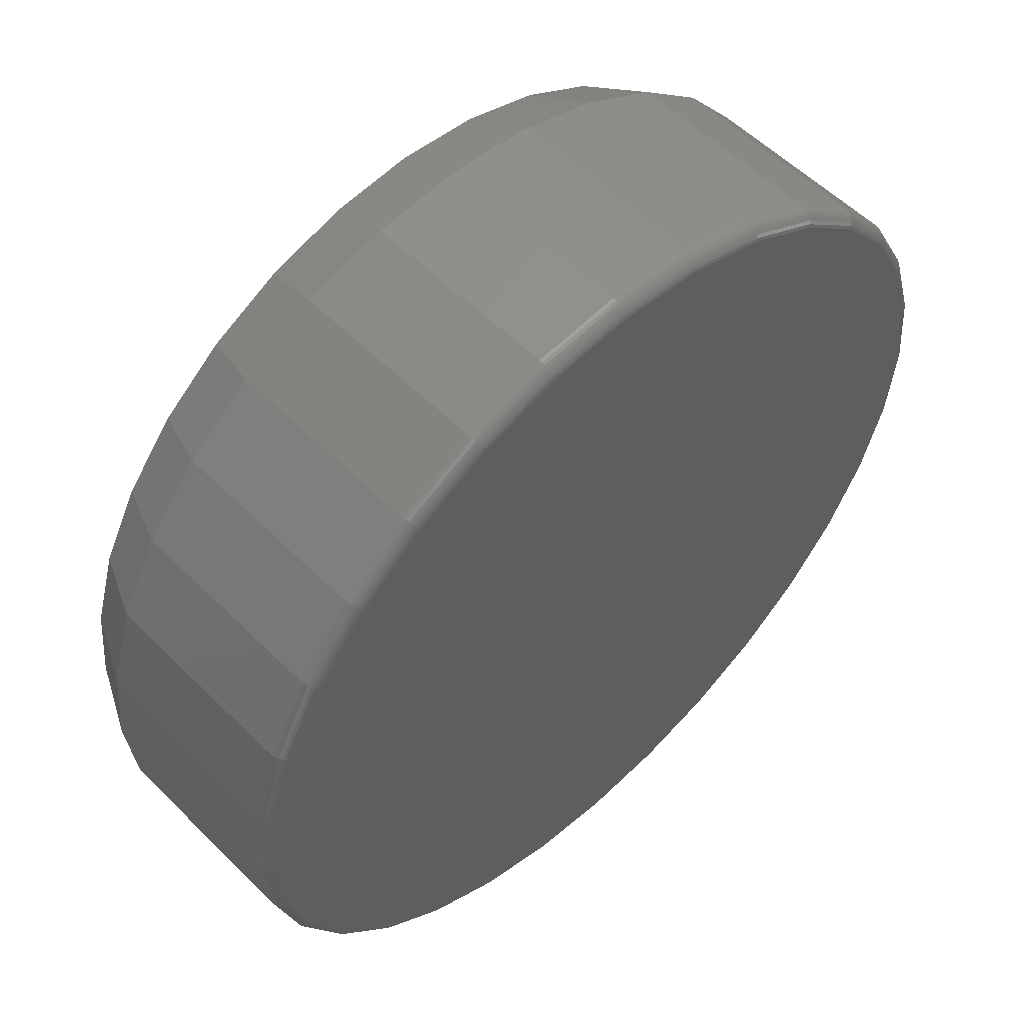
<metadata>
{"format":"stl","ext":"stl","renderer":"f3d","projection":"perspective","resolution":1024,"background":"white","views":[{"elev":55.2,"azim":136.2,"up":"+Z"}]}
</metadata>
<code>
# stl→obj: 353 verts, 702 faces
v 0.6464 -0.007812 -0.2442
v 0.6464 -0.1016 -0.2442
v 0.6423 -0.007812 -0.2854
v 0.6423 -0.1016 -0.2854
v 0.6303 -0.007812 -0.325
v 0.6303 -0.1016 -0.325
v 0.6108 -0.007812 -0.3614
v 0.6108 -0.1016 -0.3614
v 0.5846 -0.007812 -0.3934
v 0.5846 -0.1016 -0.3934
v 0.5526 -0.007812 -0.4196
v 0.5526 -0.1016 -0.4196
v 0.5162 -0.007812 -0.4391
v 0.5162 -0.1016 -0.4391
v 0.4766 -0.007812 -0.4511
v 0.4766 -0.1016 -0.4511
v 0.4354 -0.007812 -0.4552
v 0.4354 -0.1016 -0.4552
v 0.3943 -0.007812 -0.4511
v 0.3943 -0.1016 -0.4511
v 0.3547 -0.007812 -0.4391
v 0.3547 -0.1016 -0.4391
v 0.3183 -0.007812 -0.4196
v 0.3183 -0.1016 -0.4196
v 0.2863 -0.007812 -0.3934
v 0.2863 -0.1016 -0.3934
v 0.2601 -0.007812 -0.3614
v 0.2601 -0.1016 -0.3614
v 0.2406 -0.007812 -0.325
v 0.2406 -0.1016 -0.325
v 0.2286 -0.007812 -0.2854
v 0.2286 -0.1016 -0.2854
v 0.2245 -0.007812 -0.2442
v 0.2245 -0.1016 -0.2442
v 0.2286 -0.007812 -0.2031
v 0.2286 -0.1016 -0.2031
v 0.2406 -0.007812 -0.1635
v 0.2406 -0.1016 -0.1635
v 0.2601 -0.007812 -0.1271
v 0.2601 -0.1016 -0.1271
v 0.2863 -0.007812 -0.09509
v 0.2863 -0.1016 -0.09509
v 0.3183 -0.007812 -0.06886
v 0.3183 -0.1016 -0.06886
v 0.3547 -0.007812 -0.04936
v 0.3547 -0.1016 -0.04936
v 0.3943 -0.007812 -0.03736
v 0.3943 -0.1016 -0.03736
v 0.4354 -0.007812 -0.03331
v 0.4354 -0.1016 -0.03331
v 0.4766 -0.007812 -0.03736
v 0.4766 -0.1016 -0.03736
v 0.5162 -0.007812 -0.04936
v 0.5162 -0.1016 -0.04936
v 0.5526 -0.007812 -0.06886
v 0.5526 -0.1016 -0.06886
v 0.5846 -0.007812 -0.09509
v 0.5846 -0.1016 -0.09509
v 0.6108 -0.007812 -0.1271
v 0.6108 -0.1016 -0.1271
v 0.6303 -0.007812 -0.1635
v 0.6303 -0.1016 -0.1635
v 0.6423 -0.007812 -0.2031
v 0.6423 -0.1016 -0.2031
v 0.3973 -0.1328 -0.05268
v 0.4735 -0.1328 -0.05268
v 0.4354 -0.1328 -0.04893
v 0.3607 -0.1328 -0.0638
v 0.5102 -0.1328 -0.0638
v 0.5225 -0.1328 -0.4191
v 0.382 -0.1328 -0.4321
v 0.4889 -0.1328 -0.4321
v 0.4174 -0.1328 -0.4387
v 0.4535 -0.1328 -0.4387
v 0.544 -0.1328 -0.08185
v 0.3269 -0.1328 -0.08185
v 0.5736 -0.1328 -0.1061
v 0.2973 -0.1328 -0.1061
v 0.5978 -0.1328 -0.1357
v 0.273 -0.1328 -0.1357
v 0.6159 -0.1328 -0.1695
v 0.255 -0.1328 -0.1695
v 0.627 -0.1328 -0.2061
v 0.2439 -0.1328 -0.2061
v 0.6308 -0.1328 -0.2442
v 0.2401 -0.1328 -0.2442
v 0.6274 -0.1328 -0.2801
v 0.2435 -0.1328 -0.2801
v 0.6176 -0.1328 -0.3148
v 0.2533 -0.1328 -0.3148
v 0.6015 -0.1328 -0.3471
v 0.2694 -0.1328 -0.3471
v 0.5798 -0.1328 -0.3758
v 0.2911 -0.1328 -0.3758
v 0.5531 -0.1328 -0.4001
v 0.3177 -0.1328 -0.4001
v 0.3484 -0.1328 -0.4191
v 0.4354 4.499e-17 -0.04112
v 0.4751 4.719e-17 -0.04502
v 0.3958 4.279e-17 -0.04502
v 0.3577 4.067e-17 -0.05658
v 0.5132 4.93e-17 -0.05658
v 0.4751 4.719e-17 -0.4435
v 0.3958 4.279e-17 -0.4435
v 0.5132 4.93e-17 -0.4319
v 0.4354 4.499e-17 -0.4474
v 0.3577 4.067e-17 -0.4319
v 0.3226 3.872e-17 -0.4131
v 0.5483 5.125e-17 -0.4131
v 0.2918 3.702e-17 -0.3879
v 0.5791 5.296e-17 -0.3879
v 0.2666 3.561e-17 -0.3571
v 0.6043 5.436e-17 -0.3571
v 0.2478 3.457e-17 -0.322
v 0.6231 5.541e-17 -0.322
v 0.2362 3.393e-17 -0.2839
v 0.6347 5.605e-17 -0.2839
v 0.2323 3.371e-17 -0.2442
v 0.6386 5.626e-17 -0.2442
v 0.2362 3.393e-17 -0.2046
v 0.6347 5.605e-17 -0.2046
v 0.2478 3.457e-17 -0.1665
v 0.6231 5.541e-17 -0.1665
v 0.2666 3.561e-17 -0.1314
v 0.6043 5.436e-17 -0.1314
v 0.2918 3.702e-17 -0.1006
v 0.5791 5.296e-17 -0.1006
v 0.3226 3.872e-17 -0.07535
v 0.5483 5.125e-17 -0.07535
v 0.2247 -0.006288 -0.2442
v 0.2287 -0.006288 -0.2031
v 0.2251 -0.004823 -0.2442
v 0.2291 -0.004823 -0.2032
v 0.2258 -0.003472 -0.2442
v 0.2299 -0.003472 -0.2033
v 0.2268 -0.002288 -0.2442
v 0.2308 -0.002288 -0.2035
v 0.228 -0.001317 -0.2442
v 0.232 -0.001317 -0.2038
v 0.2293 -0.0005947 -0.2442
v 0.2333 -0.0005947 -0.204
v 0.2308 -0.0001501 -0.2442
v 0.2347 -0.0001501 -0.2043
v 0.6422 -0.006288 -0.2031
v 0.6462 -0.006288 -0.2442
v 0.6417 -0.004823 -0.2032
v 0.6458 -0.004823 -0.2442
v 0.641 -0.003472 -0.2033
v 0.6451 -0.003472 -0.2442
v 0.6401 -0.002288 -0.2035
v 0.6441 -0.002288 -0.2442
v 0.6389 -0.001317 -0.2038
v 0.6429 -0.001317 -0.2442
v 0.6376 -0.0005947 -0.204
v 0.6416 -0.0005947 -0.2442
v 0.6362 -0.0001501 -0.2043
v 0.6401 -0.0001501 -0.2442
v 0.6302 -0.006288 -0.1636
v 0.6298 -0.004823 -0.1637
v 0.6291 -0.003472 -0.164
v 0.6282 -0.002288 -0.1644
v 0.6271 -0.001317 -0.1648
v 0.6259 -0.0005947 -0.1654
v 0.6245 -0.0001501 -0.1659
v 0.6107 -0.006288 -0.1271
v 0.6103 -0.004823 -0.1274
v 0.6097 -0.003472 -0.1278
v 0.6089 -0.002288 -0.1283
v 0.6079 -0.001317 -0.129
v 0.6068 -0.0005947 -0.1297
v 0.6056 -0.0001501 -0.1305
v 0.5845 -0.006288 -0.09519
v 0.5842 -0.004823 -0.09551
v 0.5837 -0.003472 -0.09602
v 0.583 -0.002288 -0.09671
v 0.5821 -0.001317 -0.09754
v 0.5812 -0.0005947 -0.0985
v 0.5802 -0.0001501 -0.09953
v 0.5526 -0.006288 -0.06898
v 0.5523 -0.004823 -0.06935
v 0.5519 -0.003472 -0.06995
v 0.5514 -0.002288 -0.07076
v 0.5507 -0.001317 -0.07174
v 0.55 -0.0005947 -0.07287
v 0.5491 -0.0001501 -0.07408
v 0.5161 -0.006288 -0.0495
v 0.5159 -0.004823 -0.04991
v 0.5157 -0.003472 -0.05058
v 0.5153 -0.002288 -0.05148
v 0.5148 -0.001317 -0.05257
v 0.5143 -0.0005947 -0.05382
v 0.5138 -0.0001501 -0.05517
v 0.4766 -0.006288 -0.03751
v 0.4765 -0.004823 -0.03794
v 0.4763 -0.003472 -0.03865
v 0.4761 -0.002288 -0.0396
v 0.4759 -0.001317 -0.04076
v 0.4757 -0.0005947 -0.04209
v 0.4754 -0.0001501 -0.04353
v 0.4354 -0.006288 -0.03346
v 0.4354 -0.004823 -0.0339
v 0.4354 -0.003472 -0.03462
v 0.4354 -0.002288 -0.03559
v 0.4354 -0.001317 -0.03678
v 0.4354 -0.0005947 -0.03813
v 0.4354 -0.0001501 -0.03959
v 0.3943 -0.006288 -0.03751
v 0.3944 -0.004823 -0.03794
v 0.3945 -0.003472 -0.03865
v 0.3947 -0.002288 -0.0396
v 0.395 -0.001317 -0.04076
v 0.3952 -0.0005947 -0.04209
v 0.3955 -0.0001501 -0.04353
v 0.3548 -0.006288 -0.0495
v 0.3549 -0.004823 -0.04991
v 0.3552 -0.003472 -0.05058
v 0.3556 -0.002288 -0.05148
v 0.3561 -0.001317 -0.05257
v 0.3566 -0.0005947 -0.05382
v 0.3571 -0.0001501 -0.05517
v 0.3183 -0.006288 -0.06898
v 0.3186 -0.004823 -0.06935
v 0.319 -0.003472 -0.06995
v 0.3195 -0.002288 -0.07076
v 0.3202 -0.001317 -0.07174
v 0.3209 -0.0005947 -0.07287
v 0.3217 -0.0001501 -0.07408
v 0.2864 -0.006288 -0.09519
v 0.2867 -0.004823 -0.09551
v 0.2872 -0.003472 -0.09602
v 0.2879 -0.002288 -0.09671
v 0.2887 -0.001317 -0.09754
v 0.2897 -0.0005947 -0.0985
v 0.2907 -0.0001501 -0.09953
v 0.2602 -0.006288 -0.1271
v 0.2606 -0.004823 -0.1274
v 0.2612 -0.003472 -0.1278
v 0.262 -0.002288 -0.1283
v 0.2629 -0.001317 -0.129
v 0.2641 -0.0005947 -0.1297
v 0.2653 -0.0001501 -0.1305
v 0.2407 -0.006288 -0.1636
v 0.2411 -0.004823 -0.1637
v 0.2418 -0.003472 -0.164
v 0.2427 -0.002288 -0.1644
v 0.2438 -0.001317 -0.1648
v 0.245 -0.0005947 -0.1654
v 0.2464 -0.0001501 -0.1659
v 0.6422 -0.006288 -0.2854
v 0.6417 -0.004823 -0.2853
v 0.641 -0.003472 -0.2851
v 0.6401 -0.002288 -0.2849
v 0.6389 -0.001317 -0.2847
v 0.6376 -0.0005947 -0.2845
v 0.6362 -0.0001501 -0.2842
v 0.2287 -0.006288 -0.2854
v 0.2291 -0.004823 -0.2853
v 0.2299 -0.003472 -0.2851
v 0.2308 -0.002288 -0.2849
v 0.232 -0.001317 -0.2847
v 0.2333 -0.0005947 -0.2845
v 0.2347 -0.0001501 -0.2842
v 0.2407 -0.006288 -0.3249
v 0.2411 -0.004823 -0.3247
v 0.2418 -0.003472 -0.3245
v 0.2427 -0.002288 -0.3241
v 0.2438 -0.001317 -0.3236
v 0.245 -0.0005947 -0.3231
v 0.2464 -0.0001501 -0.3226
v 0.2602 -0.006288 -0.3614
v 0.2606 -0.004823 -0.3611
v 0.2612 -0.003472 -0.3607
v 0.262 -0.002288 -0.3602
v 0.2629 -0.001317 -0.3595
v 0.2641 -0.0005947 -0.3588
v 0.2653 -0.0001501 -0.3579
v 0.2864 -0.006288 -0.3933
v 0.2867 -0.004823 -0.393
v 0.2872 -0.003472 -0.3925
v 0.2879 -0.002288 -0.3918
v 0.2887 -0.001317 -0.3909
v 0.2897 -0.0005947 -0.39
v 0.2907 -0.0001501 -0.389
v 0.3183 -0.006288 -0.4195
v 0.3186 -0.004823 -0.4191
v 0.319 -0.003472 -0.4185
v 0.3195 -0.002288 -0.4177
v 0.3202 -0.001317 -0.4167
v 0.3209 -0.0005947 -0.4156
v 0.3217 -0.0001501 -0.4144
v 0.3548 -0.006288 -0.439
v 0.3549 -0.004823 -0.4386
v 0.3552 -0.003472 -0.4379
v 0.3556 -0.002288 -0.437
v 0.3561 -0.001317 -0.4359
v 0.3566 -0.0005947 -0.4347
v 0.3571 -0.0001501 -0.4333
v 0.3943 -0.006288 -0.451
v 0.3944 -0.004823 -0.4505
v 0.3945 -0.003472 -0.4498
v 0.3947 -0.002288 -0.4489
v 0.395 -0.001317 -0.4477
v 0.3952 -0.0005947 -0.4464
v 0.3955 -0.0001501 -0.445
v 0.4354 -0.006288 -0.455
v 0.4354 -0.004823 -0.4546
v 0.4354 -0.003472 -0.4539
v 0.4354 -0.002288 -0.4529
v 0.4354 -0.001317 -0.4517
v 0.4354 -0.0005947 -0.4504
v 0.4354 -0.0001501 -0.4489
v 0.4766 -0.006288 -0.451
v 0.4765 -0.004823 -0.4505
v 0.4763 -0.003472 -0.4498
v 0.4761 -0.002288 -0.4489
v 0.4759 -0.001317 -0.4477
v 0.4757 -0.0005947 -0.4464
v 0.4754 -0.0001501 -0.445
v 0.5161 -0.006288 -0.439
v 0.5159 -0.004823 -0.4386
v 0.5157 -0.003472 -0.4379
v 0.5153 -0.002288 -0.437
v 0.5148 -0.001317 -0.4359
v 0.5143 -0.0005947 -0.4347
v 0.5138 -0.0001501 -0.4333
v 0.5526 -0.006288 -0.4195
v 0.5523 -0.004823 -0.4191
v 0.5519 -0.003472 -0.4185
v 0.5514 -0.002288 -0.4177
v 0.5507 -0.001317 -0.4167
v 0.55 -0.0005947 -0.4156
v 0.5491 -0.0001501 -0.4144
v 0.5845 -0.006288 -0.3933
v 0.5842 -0.004823 -0.393
v 0.5837 -0.003472 -0.3925
v 0.583 -0.002288 -0.3918
v 0.5821 -0.001317 -0.3909
v 0.5812 -0.0005947 -0.39
v 0.5802 -0.0001501 -0.389
v 0.6107 -0.006288 -0.3614
v 0.6103 -0.004823 -0.3611
v 0.6097 -0.003472 -0.3607
v 0.6089 -0.002288 -0.3602
v 0.6079 -0.001317 -0.3595
v 0.6068 -0.0005947 -0.3588
v 0.6056 -0.0001501 -0.3579
v 0.6302 -0.006288 -0.3249
v 0.6298 -0.004823 -0.3247
v 0.6291 -0.003472 -0.3245
v 0.6282 -0.002288 -0.3241
v 0.6271 -0.001317 -0.3236
v 0.6259 -0.0005947 -0.3231
v 0.6245 -0.0001501 -0.3226
f 1 2 3
f 3 2 4
f 3 4 5
f 5 4 6
f 5 6 7
f 7 6 8
f 7 8 9
f 9 8 10
f 9 10 11
f 11 10 12
f 11 12 13
f 13 12 14
f 13 14 15
f 15 14 16
f 15 16 17
f 17 16 18
f 17 18 19
f 19 18 20
f 19 20 21
f 21 20 22
f 21 22 23
f 23 22 24
f 23 24 25
f 25 24 26
f 25 26 27
f 27 26 28
f 27 28 29
f 29 28 30
f 29 30 31
f 31 30 32
f 31 32 33
f 33 32 34
f 33 34 35
f 35 34 36
f 35 36 37
f 37 36 38
f 37 38 39
f 39 38 40
f 39 40 41
f 41 40 42
f 41 42 43
f 43 42 44
f 43 44 45
f 45 44 46
f 45 46 47
f 47 46 48
f 47 48 49
f 49 48 50
f 49 50 51
f 51 50 52
f 51 52 53
f 53 52 54
f 53 54 55
f 55 54 56
f 55 56 57
f 57 56 58
f 57 58 59
f 59 58 60
f 59 60 61
f 61 60 62
f 61 62 63
f 63 62 64
f 63 64 1
f 1 64 2
f 65 66 67
f 66 65 68
f 66 68 69
f 70 71 72
f 72 71 73
f 72 73 74
f 69 68 75
f 75 68 76
f 75 76 77
f 77 76 78
f 77 78 79
f 79 78 80
f 79 80 81
f 81 80 82
f 81 82 83
f 83 82 84
f 83 84 85
f 85 84 86
f 85 86 87
f 87 86 88
f 87 88 89
f 89 88 90
f 89 90 91
f 91 90 92
f 91 92 93
f 93 92 94
f 93 94 95
f 95 94 96
f 95 96 70
f 70 96 97
f 70 97 71
f 50 66 52
f 52 66 69
f 52 69 54
f 54 69 75
f 54 75 56
f 56 75 77
f 56 77 58
f 58 77 79
f 58 79 60
f 60 79 81
f 60 81 62
f 62 81 83
f 62 83 64
f 64 83 85
f 64 85 2
f 66 50 67
f 67 50 48
f 67 48 65
f 65 48 46
f 65 46 68
f 68 46 44
f 68 44 76
f 76 44 42
f 76 42 78
f 78 42 40
f 78 40 80
f 80 40 38
f 80 38 82
f 82 38 36
f 82 36 84
f 84 36 34
f 84 34 86
f 30 28 92
f 28 26 94
f 92 28 94
f 26 24 96
f 94 26 96
f 24 22 97
f 96 24 97
f 22 20 71
f 97 22 71
f 20 18 73
f 71 20 73
f 72 74 16
f 74 18 16
f 73 18 74
f 70 72 14
f 72 16 14
f 95 70 12
f 70 14 12
f 10 93 95
f 95 12 10
f 8 91 93
f 93 10 8
f 91 8 6
f 91 6 89
f 89 6 4
f 89 4 87
f 87 4 2
f 87 2 85
f 92 90 30
f 30 90 88
f 30 88 32
f 32 88 86
f 32 86 34
f 98 99 100
f 101 100 99
f 102 101 99
f 103 104 105
f 106 104 103
f 104 107 105
f 105 107 108
f 105 108 109
f 109 108 110
f 109 110 111
f 111 110 112
f 111 112 113
f 113 112 114
f 113 114 115
f 115 114 116
f 115 116 117
f 117 116 118
f 117 118 119
f 119 118 120
f 119 120 121
f 121 120 122
f 121 122 123
f 123 122 124
f 123 124 125
f 125 124 126
f 125 126 127
f 127 126 128
f 127 128 129
f 129 128 101
f 129 101 102
f 33 35 130
f 130 35 131
f 130 131 132
f 132 131 133
f 132 133 134
f 134 133 135
f 134 135 136
f 136 135 137
f 136 137 138
f 138 137 139
f 138 139 140
f 140 139 141
f 140 141 142
f 142 141 143
f 142 143 118
f 118 143 120
f 63 1 144
f 144 1 145
f 144 145 146
f 146 145 147
f 146 147 148
f 148 147 149
f 148 149 150
f 150 149 151
f 150 151 152
f 152 151 153
f 152 153 154
f 154 153 155
f 154 155 156
f 156 155 157
f 156 157 121
f 121 157 119
f 61 63 158
f 158 63 144
f 158 144 159
f 159 144 146
f 159 146 160
f 160 146 148
f 160 148 161
f 161 148 150
f 161 150 162
f 162 150 152
f 162 152 163
f 163 152 154
f 163 154 164
f 164 154 156
f 164 156 123
f 123 156 121
f 59 61 165
f 165 61 158
f 165 158 166
f 166 158 159
f 166 159 167
f 167 159 160
f 167 160 168
f 168 160 161
f 168 161 169
f 169 161 162
f 169 162 170
f 170 162 163
f 170 163 171
f 171 163 164
f 171 164 125
f 125 164 123
f 57 59 172
f 172 59 165
f 172 165 173
f 173 165 166
f 173 166 174
f 174 166 167
f 174 167 175
f 175 167 168
f 175 168 176
f 176 168 169
f 176 169 177
f 177 169 170
f 177 170 178
f 178 170 171
f 178 171 127
f 127 171 125
f 55 57 179
f 179 57 172
f 179 172 180
f 180 172 173
f 180 173 181
f 181 173 174
f 181 174 182
f 182 174 175
f 182 175 183
f 183 175 176
f 183 176 184
f 184 176 177
f 184 177 185
f 185 177 178
f 185 178 129
f 129 178 127
f 53 55 186
f 186 55 179
f 186 179 187
f 187 179 180
f 187 180 188
f 188 180 181
f 188 181 189
f 189 181 182
f 189 182 190
f 190 182 183
f 190 183 191
f 191 183 184
f 191 184 192
f 192 184 185
f 192 185 102
f 102 185 129
f 51 53 193
f 193 53 186
f 193 186 194
f 194 186 187
f 194 187 195
f 195 187 188
f 195 188 196
f 196 188 189
f 196 189 197
f 197 189 190
f 197 190 198
f 198 190 191
f 198 191 199
f 199 191 192
f 199 192 99
f 99 192 102
f 49 51 200
f 200 51 193
f 200 193 201
f 201 193 194
f 201 194 202
f 202 194 195
f 202 195 203
f 203 195 196
f 203 196 204
f 204 196 197
f 204 197 205
f 205 197 198
f 205 198 206
f 206 198 199
f 206 199 98
f 98 199 99
f 47 49 207
f 207 49 200
f 207 200 208
f 208 200 201
f 208 201 209
f 209 201 202
f 209 202 210
f 210 202 203
f 210 203 211
f 211 203 204
f 211 204 212
f 212 204 205
f 212 205 213
f 213 205 206
f 213 206 100
f 100 206 98
f 45 47 214
f 214 47 207
f 214 207 215
f 215 207 208
f 215 208 216
f 216 208 209
f 216 209 217
f 217 209 210
f 217 210 218
f 218 210 211
f 218 211 219
f 219 211 212
f 219 212 220
f 220 212 213
f 220 213 101
f 101 213 100
f 43 45 221
f 221 45 214
f 221 214 222
f 222 214 215
f 222 215 223
f 223 215 216
f 223 216 224
f 224 216 217
f 224 217 225
f 225 217 218
f 225 218 226
f 226 218 219
f 226 219 227
f 227 219 220
f 227 220 128
f 128 220 101
f 41 43 228
f 228 43 221
f 228 221 229
f 229 221 222
f 229 222 230
f 230 222 223
f 230 223 231
f 231 223 224
f 231 224 232
f 232 224 225
f 232 225 233
f 233 225 226
f 233 226 234
f 234 226 227
f 234 227 126
f 126 227 128
f 39 41 235
f 235 41 228
f 235 228 236
f 236 228 229
f 236 229 237
f 237 229 230
f 237 230 238
f 238 230 231
f 238 231 239
f 239 231 232
f 239 232 240
f 240 232 233
f 240 233 241
f 241 233 234
f 241 234 124
f 124 234 126
f 37 39 242
f 242 39 235
f 242 235 243
f 243 235 236
f 243 236 244
f 244 236 237
f 244 237 245
f 245 237 238
f 245 238 246
f 246 238 239
f 246 239 247
f 247 239 240
f 247 240 248
f 248 240 241
f 248 241 122
f 122 241 124
f 35 37 131
f 131 37 242
f 131 242 133
f 133 242 243
f 133 243 135
f 135 243 244
f 135 244 137
f 137 244 245
f 137 245 139
f 139 245 246
f 139 246 141
f 141 246 247
f 141 247 143
f 143 247 248
f 143 248 120
f 120 248 122
f 1 3 145
f 145 3 249
f 145 249 147
f 147 249 250
f 147 250 149
f 149 250 251
f 149 251 151
f 151 251 252
f 151 252 153
f 153 252 253
f 153 253 155
f 155 253 254
f 155 254 157
f 157 254 255
f 157 255 119
f 119 255 117
f 31 33 256
f 256 33 130
f 256 130 257
f 257 130 132
f 257 132 258
f 258 132 134
f 258 134 259
f 259 134 136
f 259 136 260
f 260 136 138
f 260 138 261
f 261 138 140
f 261 140 262
f 262 140 142
f 262 142 116
f 116 142 118
f 29 31 263
f 263 31 256
f 263 256 264
f 264 256 257
f 264 257 265
f 265 257 258
f 265 258 266
f 266 258 259
f 266 259 267
f 267 259 260
f 267 260 268
f 268 260 261
f 268 261 269
f 269 261 262
f 269 262 114
f 114 262 116
f 27 29 270
f 270 29 263
f 270 263 271
f 271 263 264
f 271 264 272
f 272 264 265
f 272 265 273
f 273 265 266
f 273 266 274
f 274 266 267
f 274 267 275
f 275 267 268
f 275 268 276
f 276 268 269
f 276 269 112
f 112 269 114
f 25 27 277
f 277 27 270
f 277 270 278
f 278 270 271
f 278 271 279
f 279 271 272
f 279 272 280
f 280 272 273
f 280 273 281
f 281 273 274
f 281 274 282
f 282 274 275
f 282 275 283
f 283 275 276
f 283 276 110
f 110 276 112
f 23 25 284
f 284 25 277
f 284 277 285
f 285 277 278
f 285 278 286
f 286 278 279
f 286 279 287
f 287 279 280
f 287 280 288
f 288 280 281
f 288 281 289
f 289 281 282
f 289 282 290
f 290 282 283
f 290 283 108
f 108 283 110
f 21 23 291
f 291 23 284
f 291 284 292
f 292 284 285
f 292 285 293
f 293 285 286
f 293 286 294
f 294 286 287
f 294 287 295
f 295 287 288
f 295 288 296
f 296 288 289
f 296 289 297
f 297 289 290
f 297 290 107
f 107 290 108
f 19 21 298
f 298 21 291
f 298 291 299
f 299 291 292
f 299 292 300
f 300 292 293
f 300 293 301
f 301 293 294
f 301 294 302
f 302 294 295
f 302 295 303
f 303 295 296
f 303 296 304
f 304 296 297
f 304 297 104
f 104 297 107
f 17 19 305
f 305 19 298
f 305 298 306
f 306 298 299
f 306 299 307
f 307 299 300
f 307 300 308
f 308 300 301
f 308 301 309
f 309 301 302
f 309 302 310
f 310 302 303
f 310 303 311
f 311 303 304
f 311 304 106
f 106 304 104
f 15 17 312
f 312 17 305
f 312 305 313
f 313 305 306
f 313 306 314
f 314 306 307
f 314 307 315
f 315 307 308
f 315 308 316
f 316 308 309
f 316 309 317
f 317 309 310
f 317 310 318
f 318 310 311
f 318 311 103
f 103 311 106
f 13 15 319
f 319 15 312
f 319 312 320
f 320 312 313
f 320 313 321
f 321 313 314
f 321 314 322
f 322 314 315
f 322 315 323
f 323 315 316
f 323 316 324
f 324 316 317
f 324 317 325
f 325 317 318
f 325 318 105
f 105 318 103
f 11 13 326
f 326 13 319
f 326 319 327
f 327 319 320
f 327 320 328
f 328 320 321
f 328 321 329
f 329 321 322
f 329 322 330
f 330 322 323
f 330 323 331
f 331 323 324
f 331 324 332
f 332 324 325
f 332 325 109
f 109 325 105
f 9 11 333
f 333 11 326
f 333 326 334
f 334 326 327
f 334 327 335
f 335 327 328
f 335 328 336
f 336 328 329
f 336 329 337
f 337 329 330
f 337 330 338
f 338 330 331
f 338 331 339
f 339 331 332
f 339 332 111
f 111 332 109
f 7 9 340
f 340 9 333
f 340 333 341
f 341 333 334
f 341 334 342
f 342 334 335
f 342 335 343
f 343 335 336
f 343 336 344
f 344 336 337
f 344 337 345
f 345 337 338
f 345 338 346
f 346 338 339
f 346 339 113
f 113 339 111
f 5 7 347
f 347 7 340
f 347 340 348
f 348 340 341
f 348 341 349
f 349 341 342
f 349 342 350
f 350 342 343
f 350 343 351
f 351 343 344
f 351 344 352
f 352 344 345
f 352 345 353
f 353 345 346
f 353 346 115
f 115 346 113
f 3 5 249
f 249 5 347
f 249 347 250
f 250 347 348
f 250 348 251
f 251 348 349
f 251 349 252
f 252 349 350
f 252 350 253
f 253 350 351
f 253 351 254
f 254 351 352
f 254 352 255
f 255 352 353
f 255 353 117
f 117 353 115

</code>
